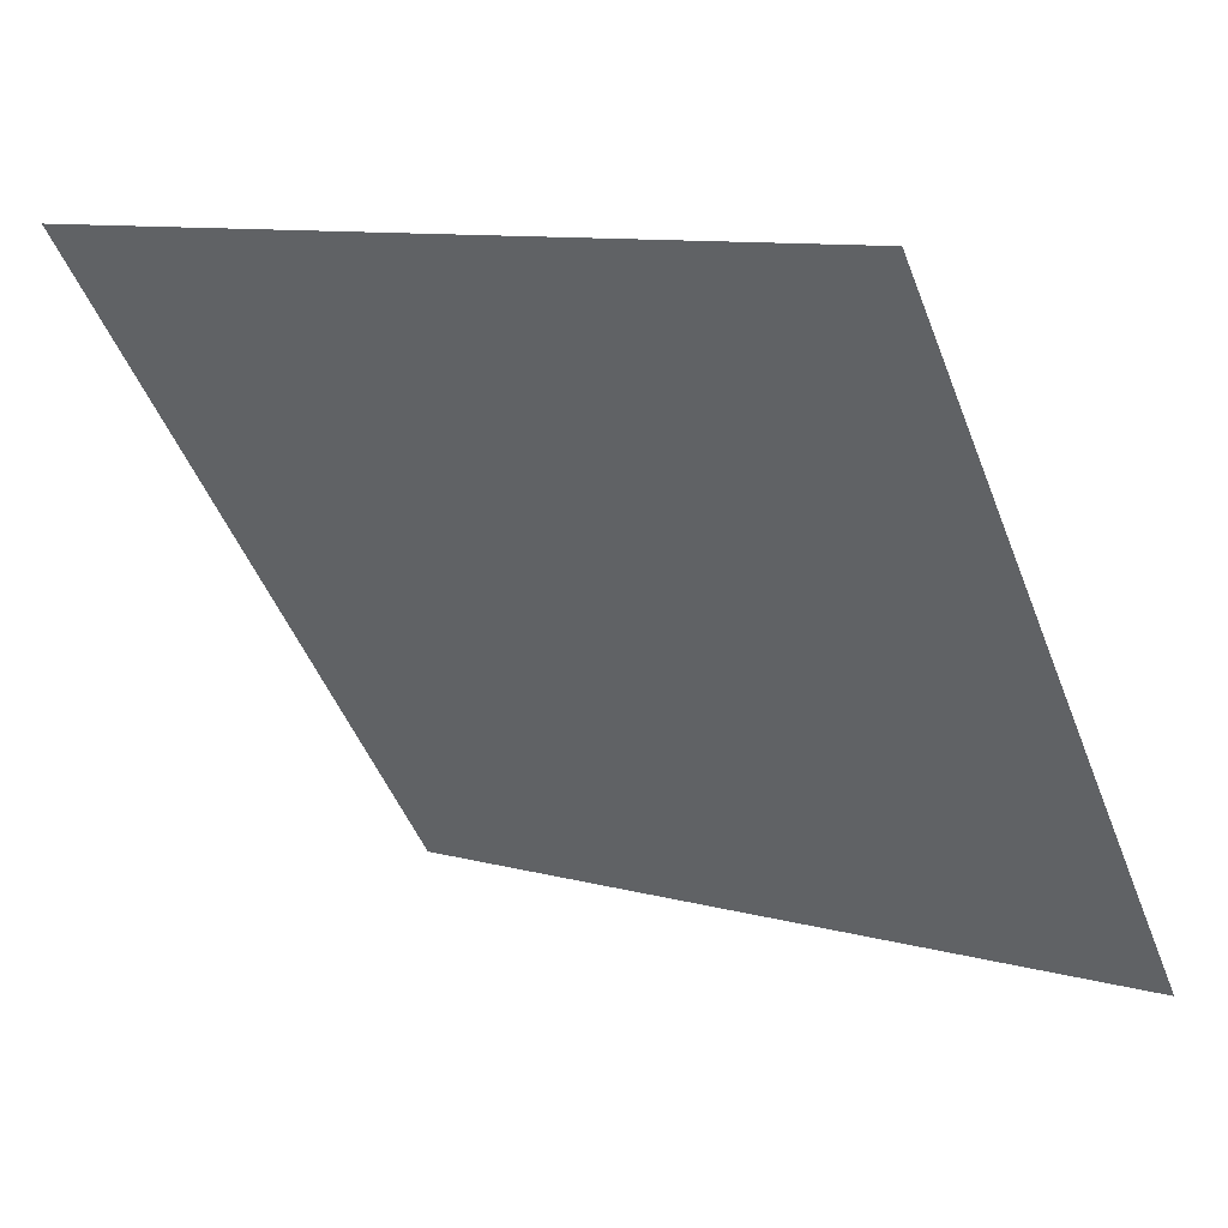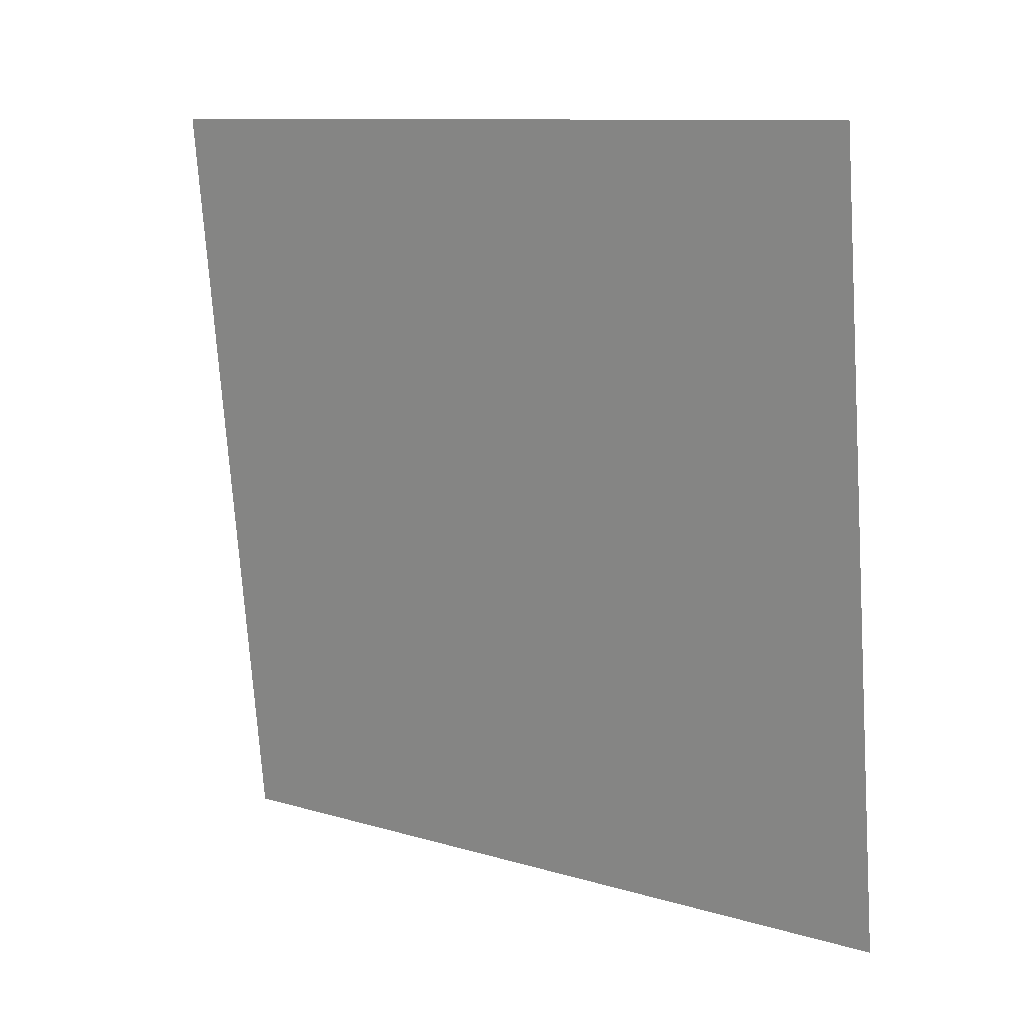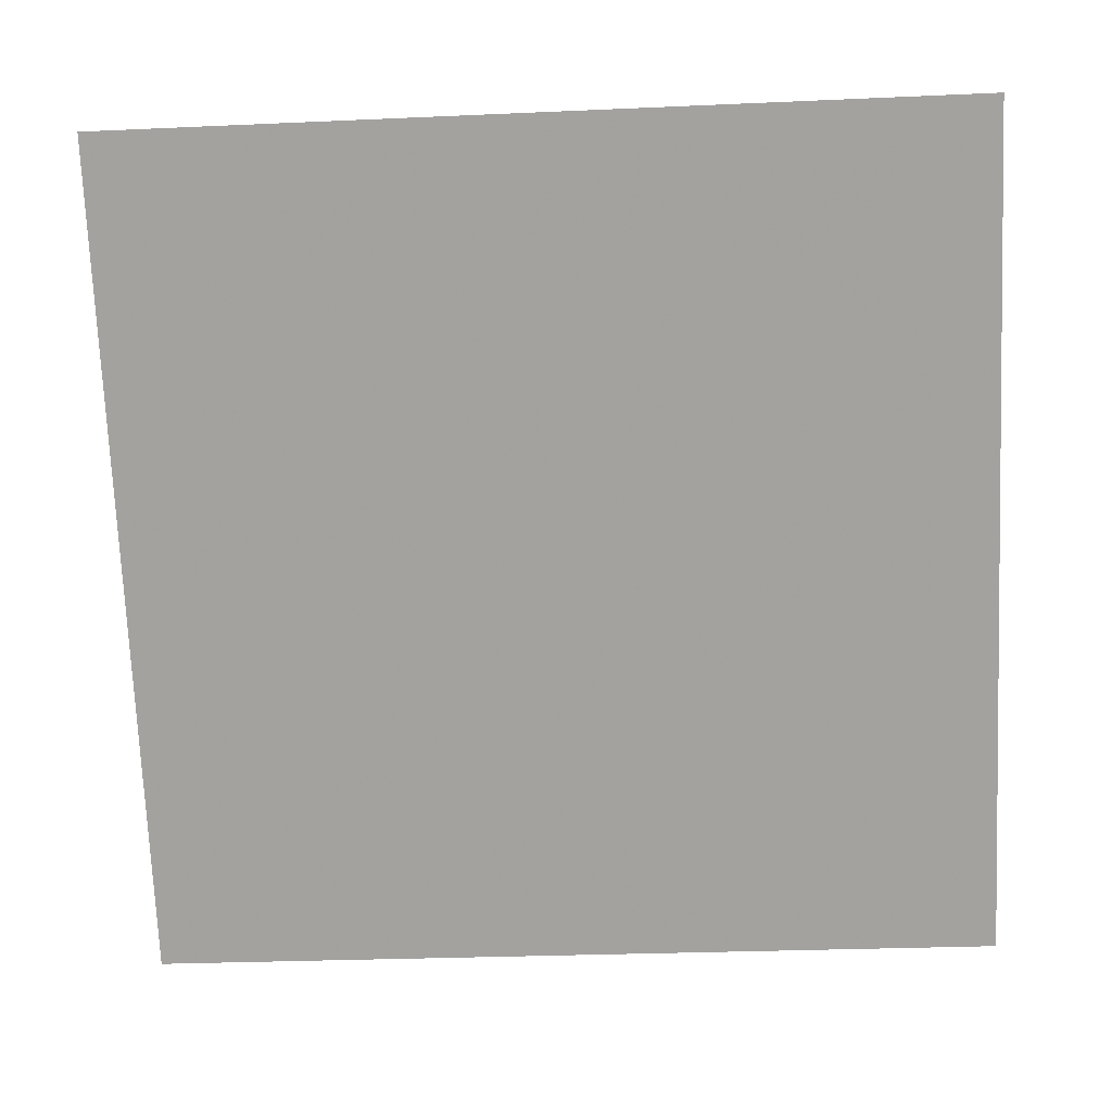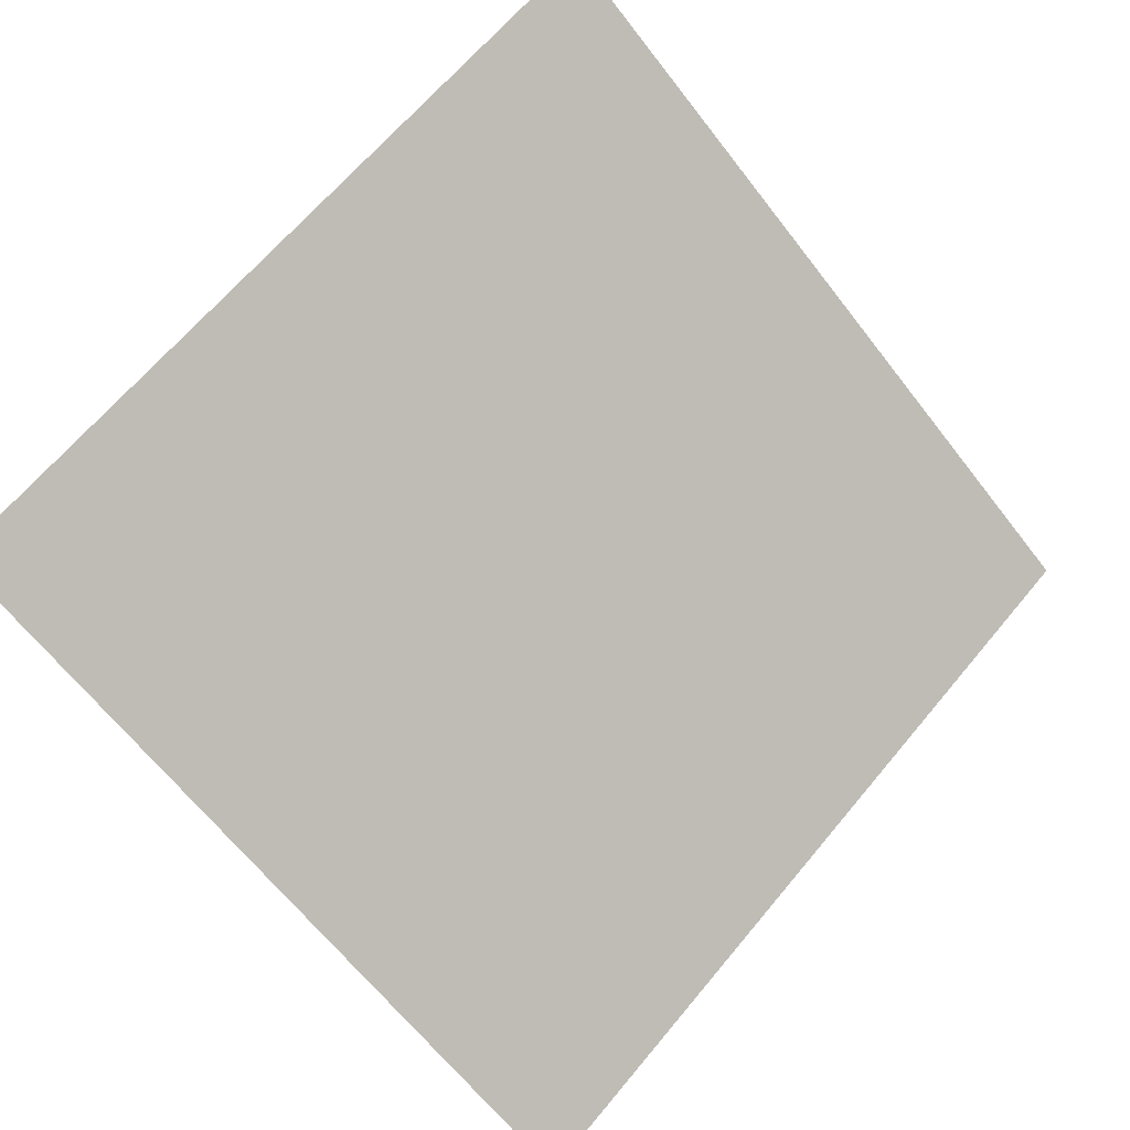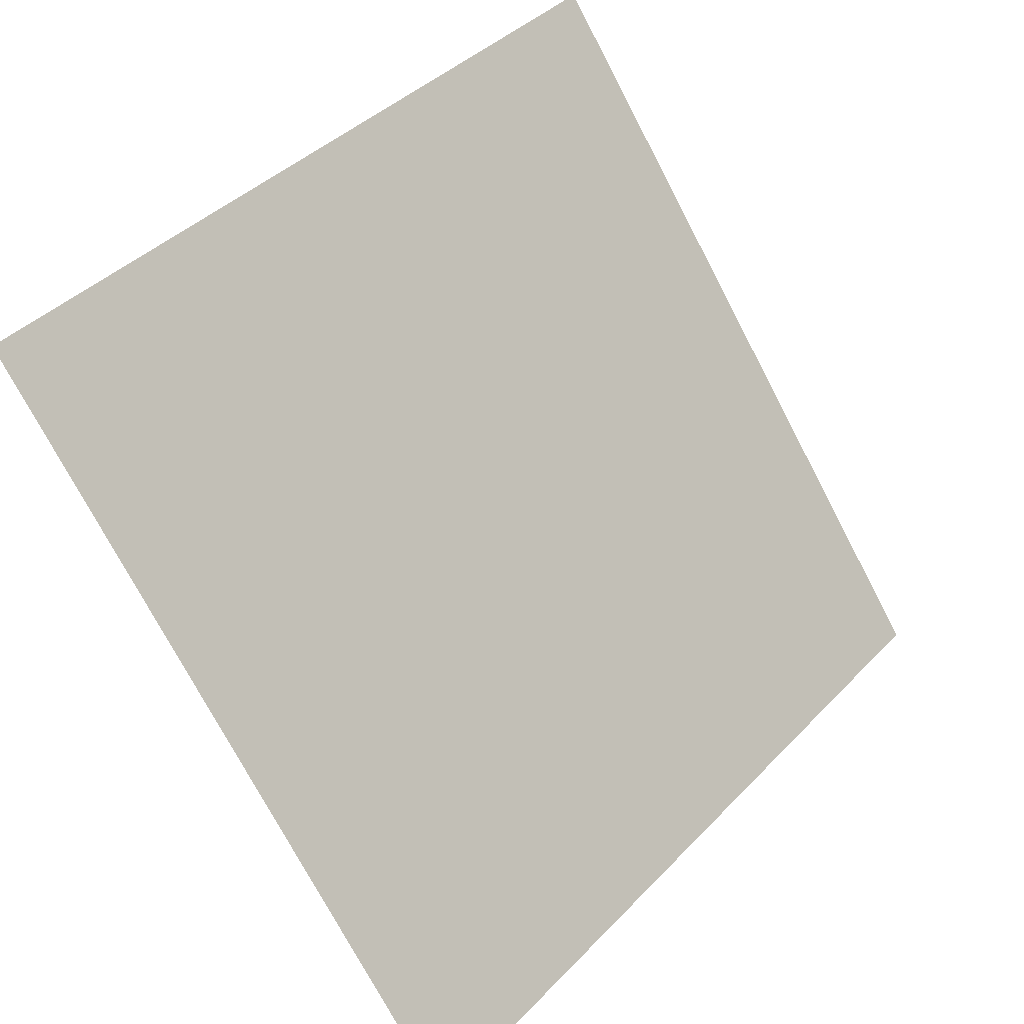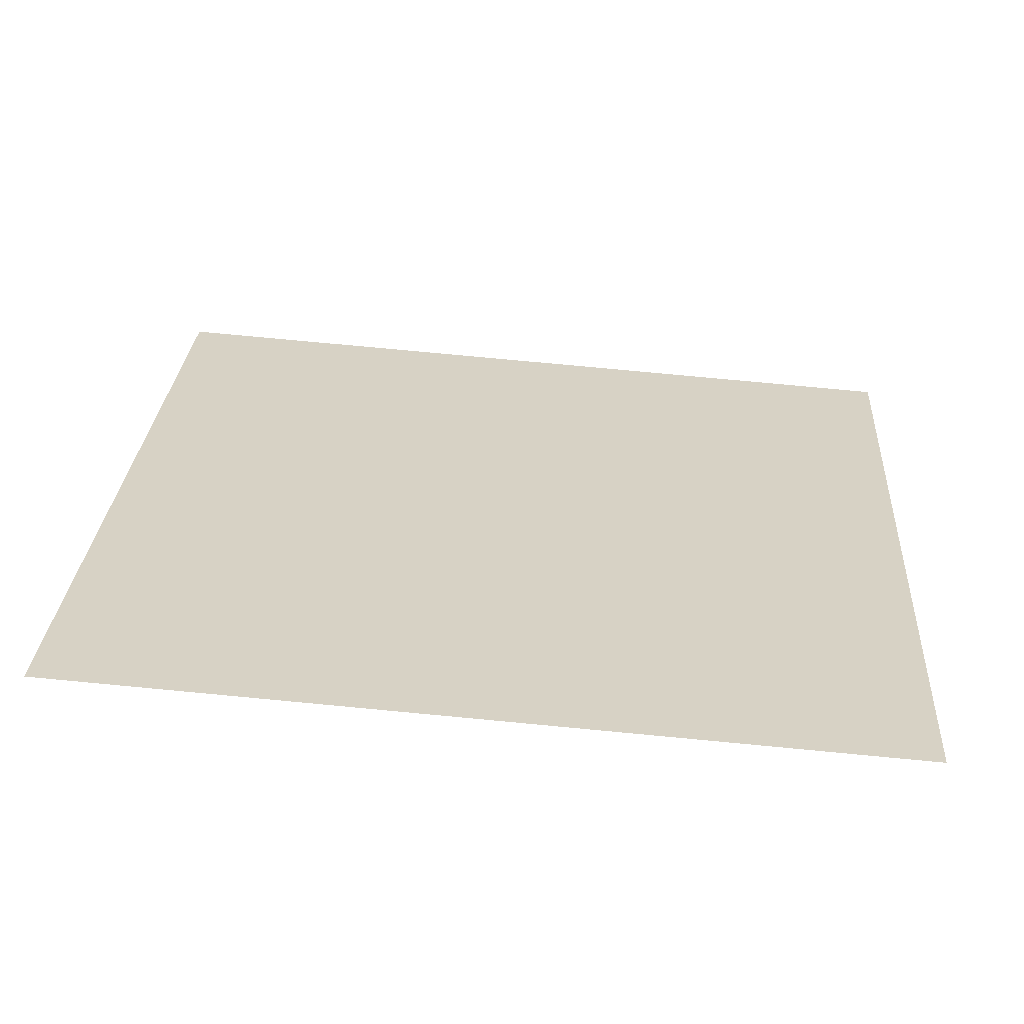
<metadata>
{"format":"obj","ext":"obj","renderer":"f3d","projection":"perspective","resolution":1024,"background":"white","views":[{"elev":10.9,"azim":-146.0,"up":"+Z"},{"elev":-75.4,"azim":94.4,"up":"+Y"},{"elev":-19.6,"azim":-177.5,"up":"+Z"},{"elev":-63.1,"azim":-51.7,"up":"+Y"},{"elev":41.0,"azim":-52.6,"up":"+Z"},{"elev":63.5,"azim":5.7,"up":"+Y"}]}
</metadata>
<code>
v 0.1003 0.6263 0.2959
v 0.09377 0.6264 0.296
v 0.09389 0.6304 0.3013
v 0.1005 0.6302 0.3012
f 4 3 2 1

</code>
